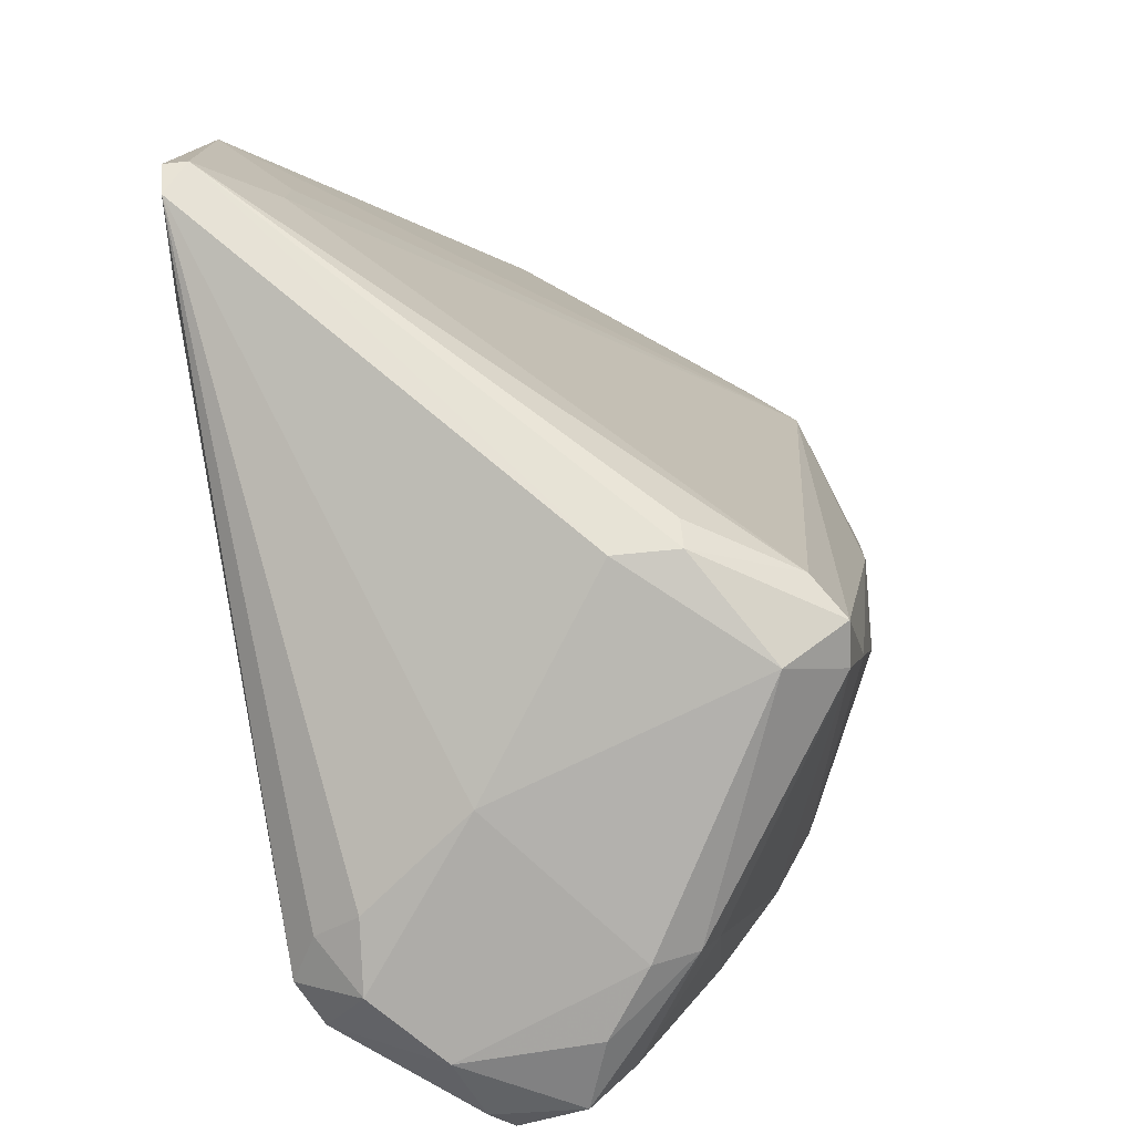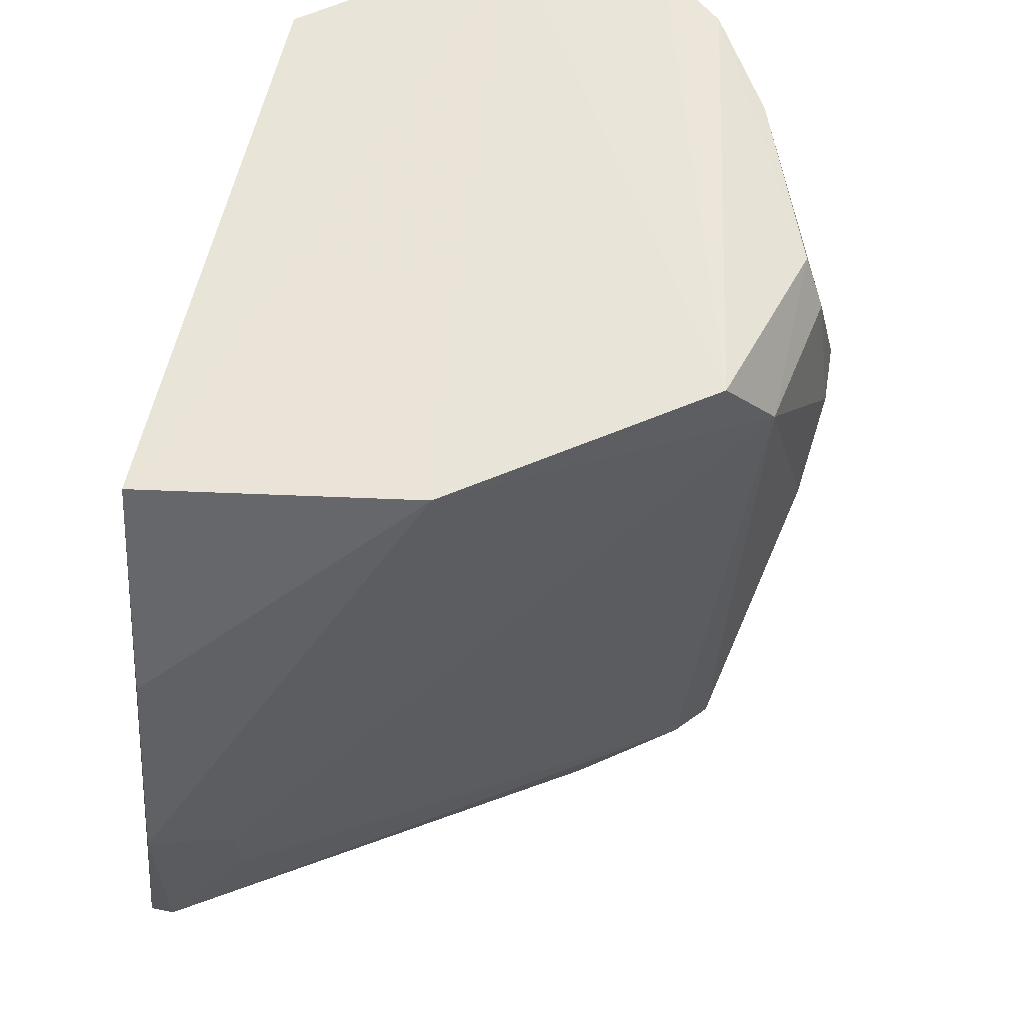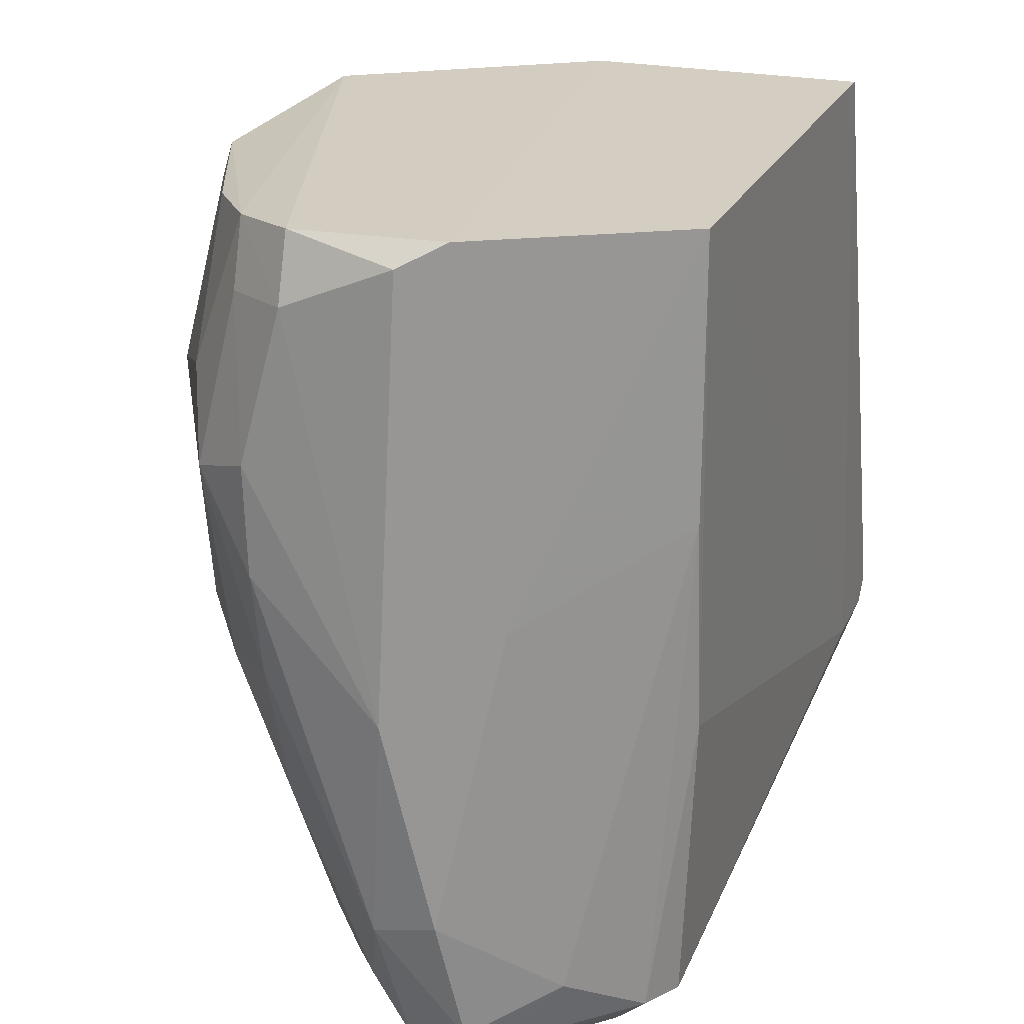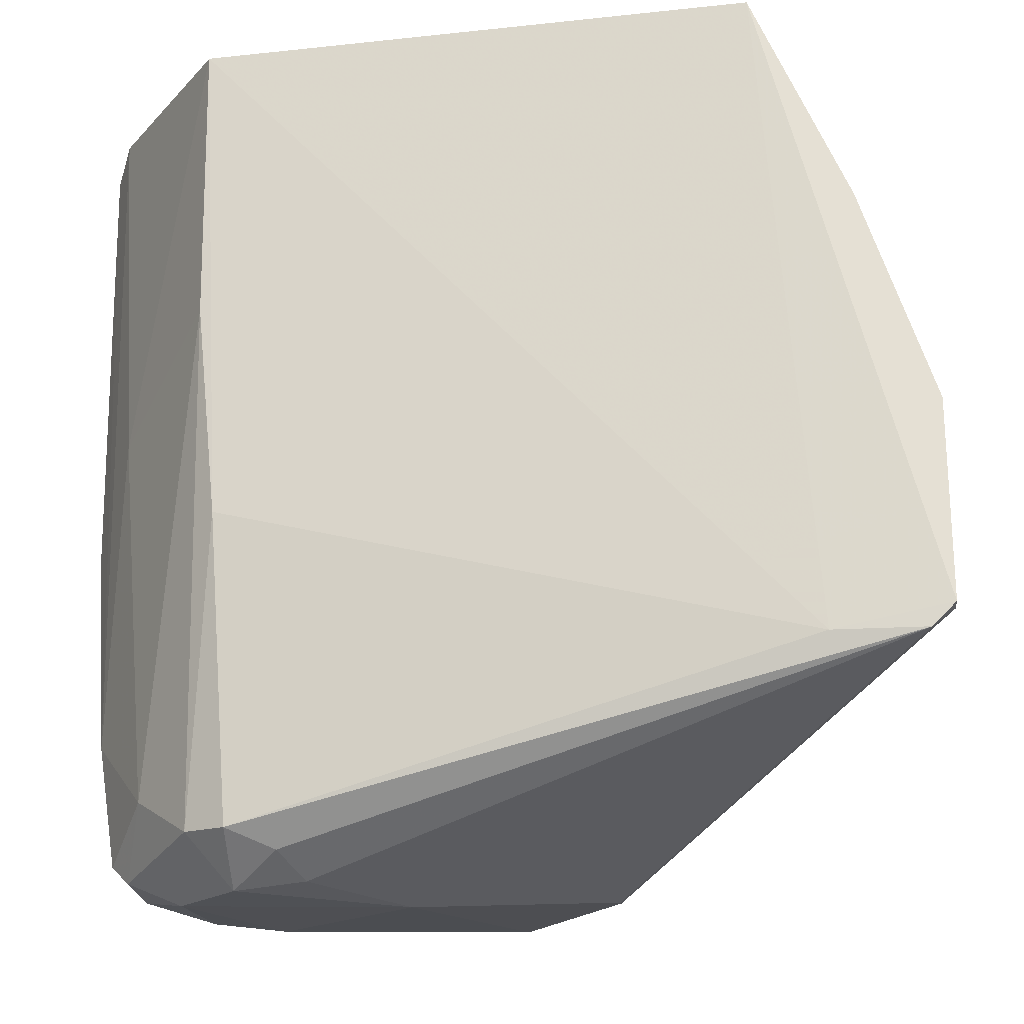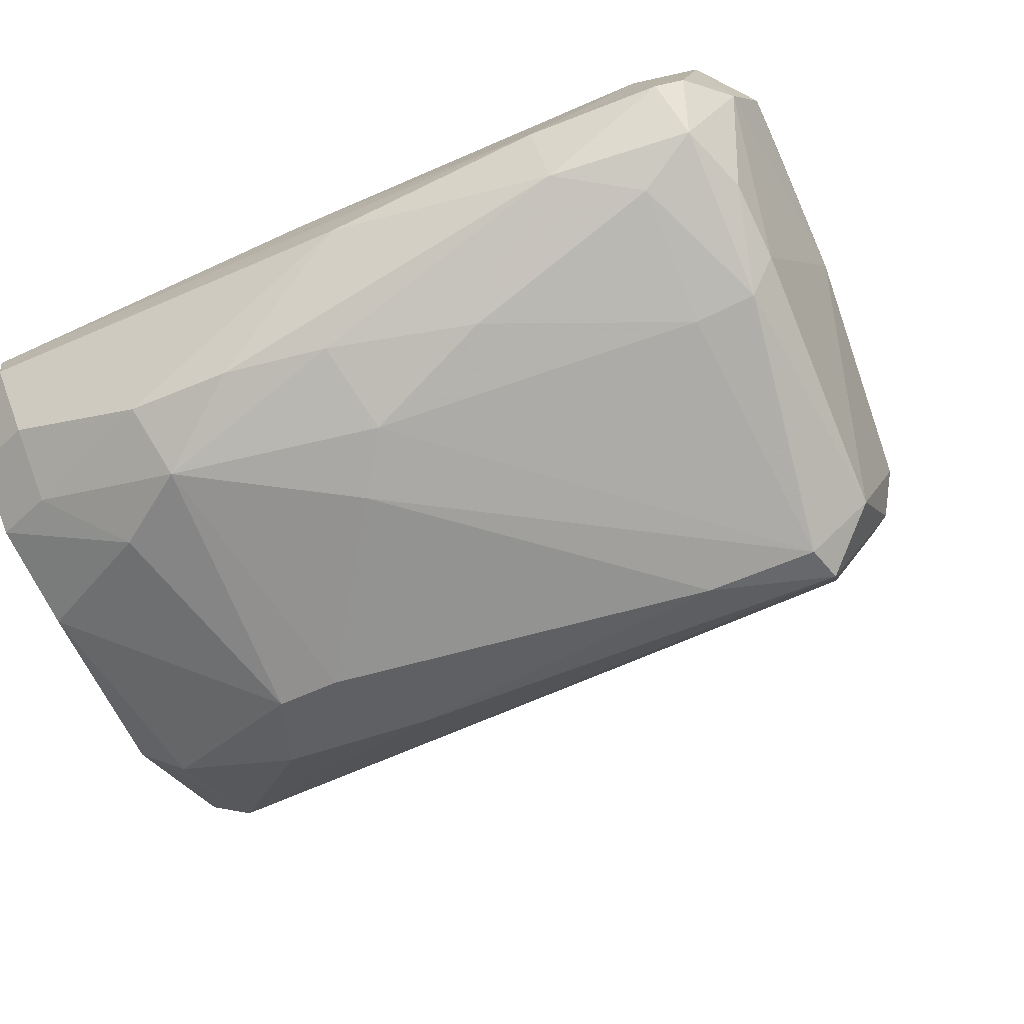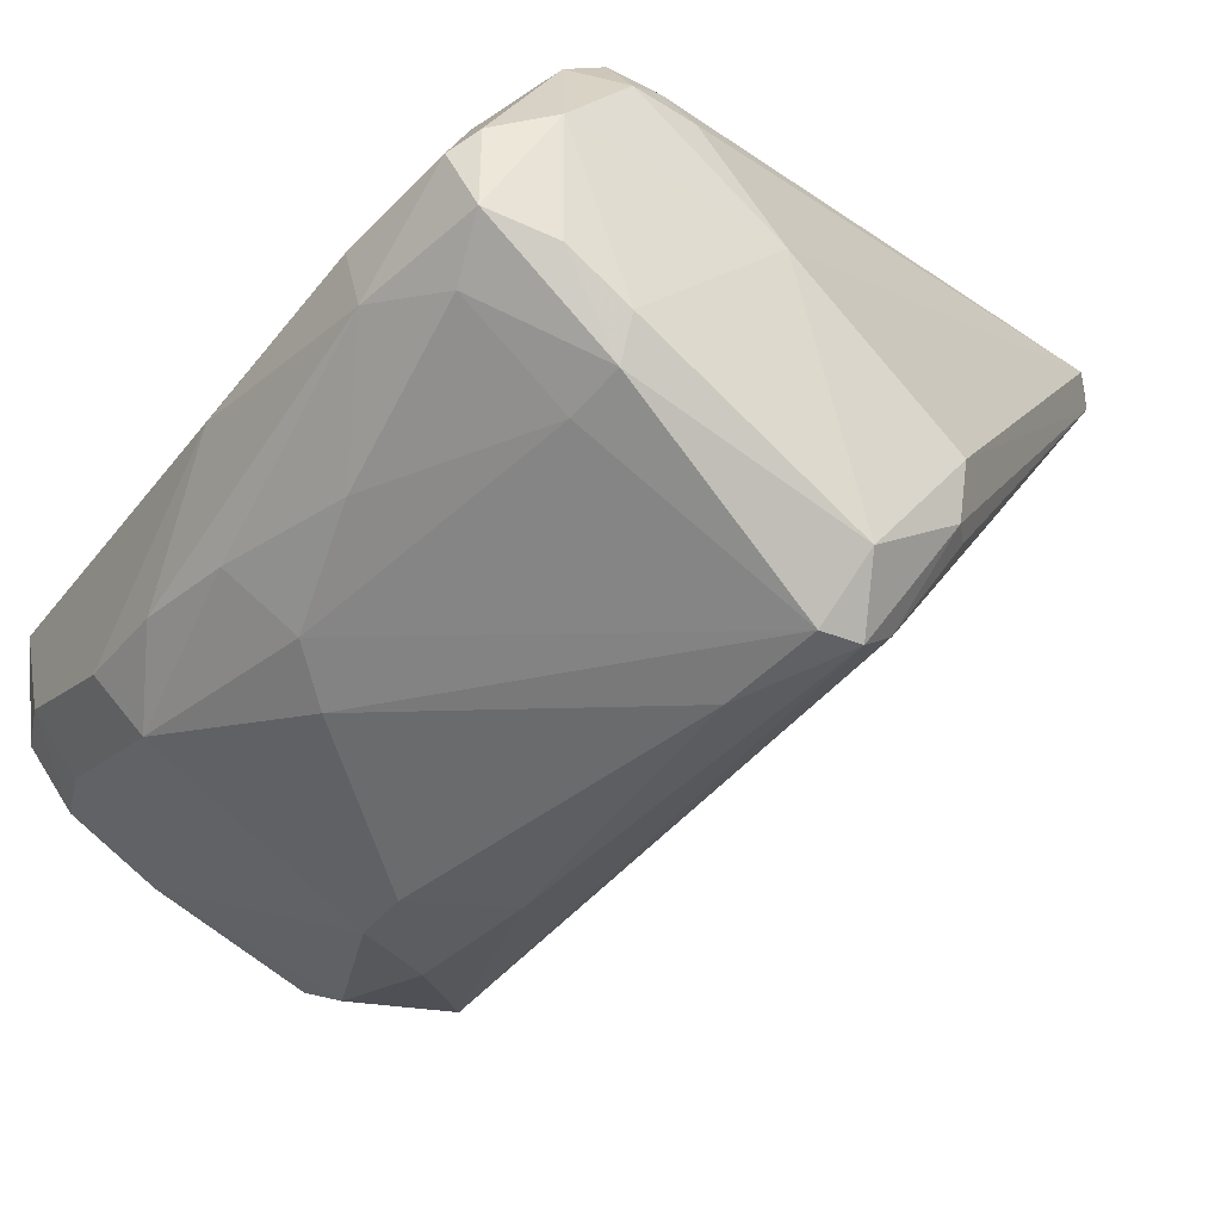
<metadata>
{"format":"obj","ext":"obj","renderer":"f3d","projection":"perspective","resolution":1024,"background":"white","views":[{"elev":-76.2,"azim":-83.9,"up":"+Z"},{"elev":62.1,"azim":-78.1,"up":"+Z"},{"elev":21.6,"azim":108.8,"up":"+Z"},{"elev":-19.6,"azim":-173.5,"up":"+Z"},{"elev":-41.9,"azim":120.2,"up":"+Y"},{"elev":-33.8,"azim":149.0,"up":"+Y"}]}
</metadata>
<code>
v 0.05869 -0.1059 -0.0451
v 0.02618 -0.08247 -0.1296
v -0.02319 -0.06138 -0.05887
v 0.01164 -0.1195 -0.04205
v 0.04708 -0.0616 -0.03805
v 0.01443 -0.1176 -0.122
v -0.03111 -0.05915 -0.1049
v 0.05657 -0.08021 -0.1269
v 0.04257 -0.06375 -0.1246
v -0.01264 -0.06008 -0.03585
v 0.04823 -0.1144 -0.08243
v 0.06166 -0.08246 -0.03743
v -0.008475 -0.08932 -0.0345
v 0.03288 -0.1242 -0.06167
v 0.06082 -0.09193 -0.1125
v 0.02836 -0.1198 -0.03829
v 0.005047 -0.09659 -0.1269
v 0.04258 -0.1013 -0.127
v -0.02608 -0.06921 -0.0898
v 0.06362 -0.1036 -0.06128
v 0.04459 -0.06179 -0.09163
v 0.01009 -0.1143 -0.1205
v 0.009129 -0.1145 -0.0345
v 0.06164 -0.08482 -0.1107
v 0.06149 -0.09897 -0.03761
v -0.03111 -0.06167 -0.08229
v -0.02859 -0.05915 -0.1074
v 0.05402 -0.07329 -0.1196
v 0.05869 -0.1105 -0.06374
v 0.04282 -0.07057 -0.1298
v 0.02371 -0.1244 -0.05687
v 0.02136 -0.1195 -0.11
v 0.01674 -0.1109 -0.1274
v 0.04954 -0.09192 -0.1292
v -0.01853 -0.05915 -0.1074
v 0.06428 -0.08953 -0.08708
v -0.03111 -0.06167 -0.1049
v 0.04652 -0.1125 -0.03892
v 0.06394 -0.0872 -0.03987
v 0.05534 -0.1033 -0.1005
v 0.05685 -0.08956 -0.1272
v 0.005395 -0.1033 -0.1257
v 0.01907 -0.1173 -0.1216
v 0.02129 -0.1235 -0.07341
v 0.0585 -0.07802 -0.07775
v 0.06301 -0.1035 -0.07315
v -0.02608 -0.06921 -0.09735
v 0.03269 -0.1238 -0.06878
v 0.05377 -0.1127 -0.05462
v 0.03535 -0.07102 -0.1289
v 0.04716 -0.0662 -0.1245
v 0.04688 -0.06182 -0.06849
v 0.05308 -0.1101 -0.08692
v 0.0564 -0.1059 -0.03805
v 0.06383 -0.09896 -0.04469
v 0.04258 -0.0966 -0.1293
v 0.02604 -0.1221 -0.04291
v 0.04998 -0.07766 -0.1299
v 0.05899 -0.08253 -0.1246
v 0.06055 -0.1034 -0.08467
v 0.03765 -0.06639 -0.1265
v 0.003212 -0.1033 -0.1231
v 0.05564 -0.09423 -0.1212
v 0.04385 -0.1032 -0.1207
f 63 40 64
f 5 10 12
f 12 10 13
f 10 3 13
f 6 4 22
f 12 13 23
f 13 4 23
f 4 16 23
f 12 23 25
f 3 10 26
f 10 7 26
f 4 13 26
f 13 3 26
f 19 4 26
f 2 17 27
f 20 1 29
f 17 2 33
f 10 5 35
f 7 10 35
f 5 21 35
f 21 9 35
f 9 27 35
f 27 7 35
f 15 24 36
f 26 7 37
f 19 26 37
f 7 27 37
f 27 17 37
f 24 12 39
f 12 25 39
f 36 24 39
f 18 34 41
f 6 22 42
f 17 33 42
f 33 6 42
f 37 17 42
f 11 32 43
f 32 6 43
f 6 33 43
f 33 18 43
f 4 6 44
f 31 4 44
f 14 31 44
f 6 32 44
f 5 12 45
f 12 24 45
f 24 28 45
f 20 29 46
f 36 20 46
f 15 36 46
f 4 19 47
f 22 4 47
f 37 22 47
f 19 37 47
f 29 14 48
f 11 29 48
f 32 11 48
f 14 44 48
f 44 32 48
f 29 1 49
f 14 29 49
f 38 14 49
f 2 27 50
f 30 2 50
f 9 21 51
f 28 8 51
f 30 9 51
f 21 5 52
f 5 45 52
f 45 28 52
f 51 21 52
f 28 51 52
f 29 11 53
f 11 43 53
f 23 16 54
f 25 23 54
f 16 38 54
f 49 1 54
f 38 49 54
f 1 20 55
f 20 36 55
f 39 25 55
f 36 39 55
f 54 1 55
f 25 54 55
f 33 2 56
f 18 33 56
f 34 18 56
f 16 4 57
f 4 31 57
f 31 14 57
f 14 38 57
f 38 16 57
f 2 30 58
f 8 41 58
f 41 34 58
f 51 8 58
f 30 51 58
f 56 2 58
f 34 56 58
f 24 15 59
f 8 28 59
f 28 24 59
f 41 8 59
f 15 41 59
f 40 15 60
f 46 29 60
f 15 46 60
f 29 53 60
f 53 40 60
f 27 9 61
f 9 30 61
f 50 27 61
f 30 50 61
f 22 37 62
f 42 22 62
f 37 42 62
f 15 40 63
f 41 15 63
f 18 41 63
f 43 18 64
f 40 53 64
f 53 43 64
f 18 63 64

</code>
